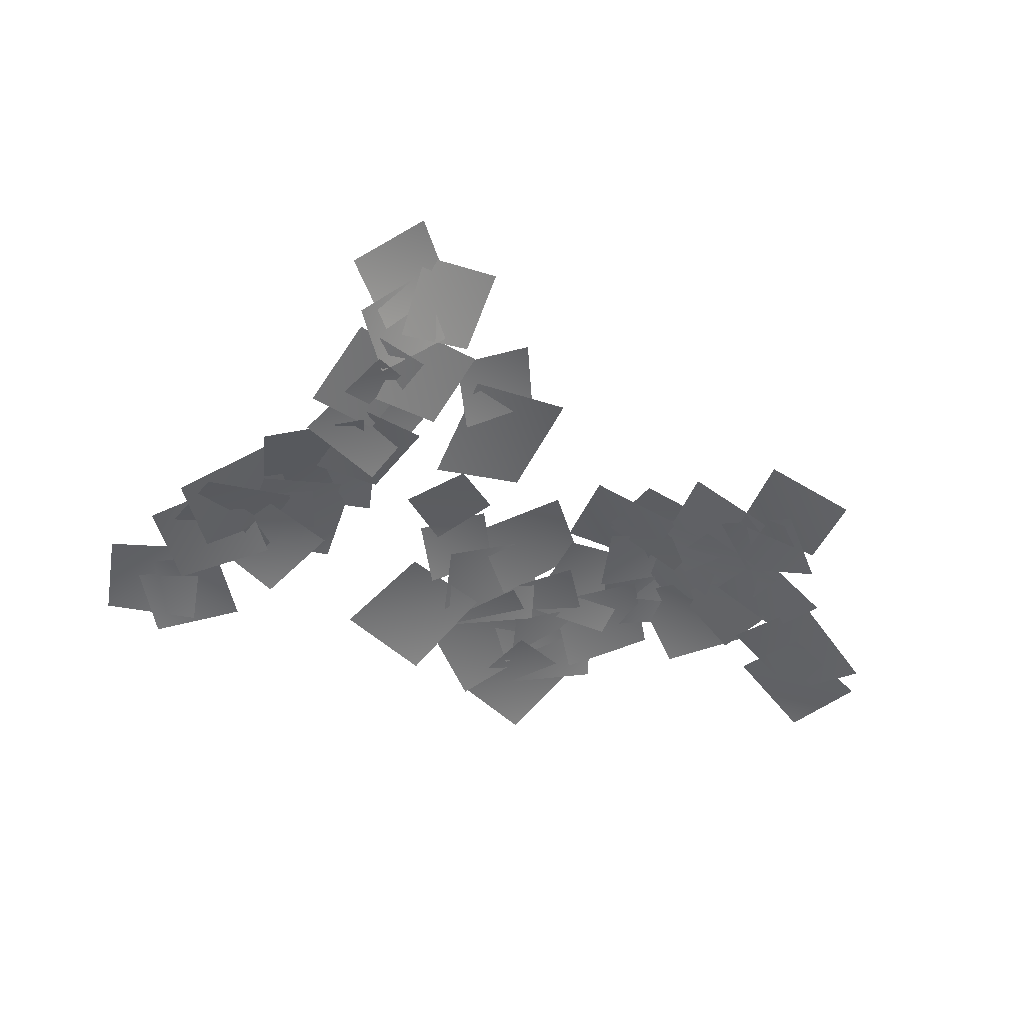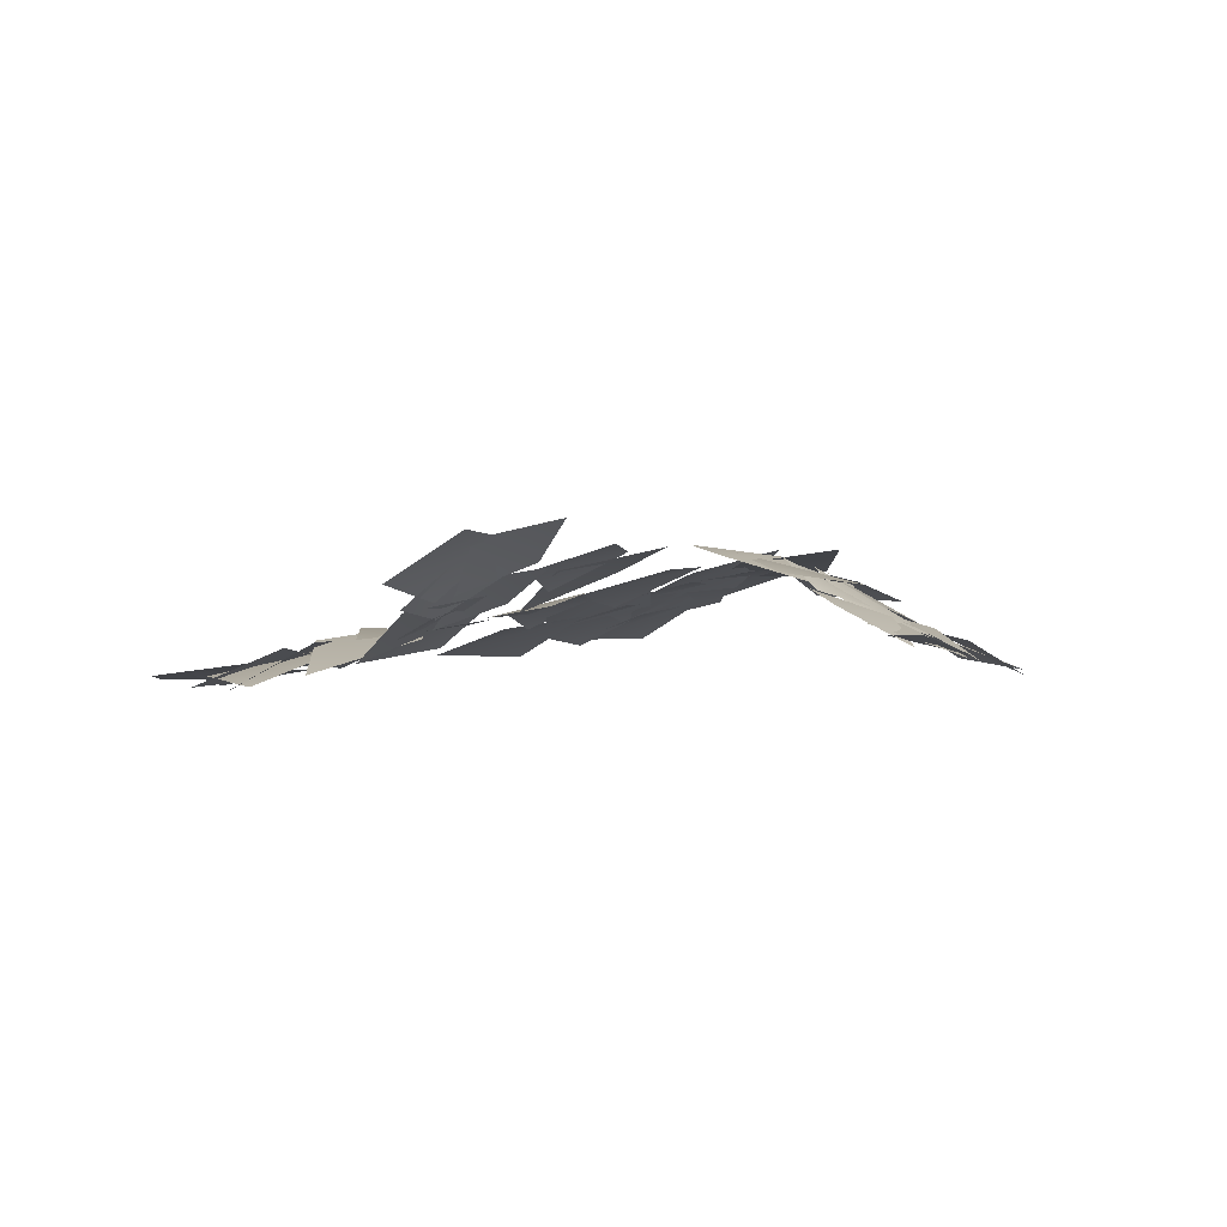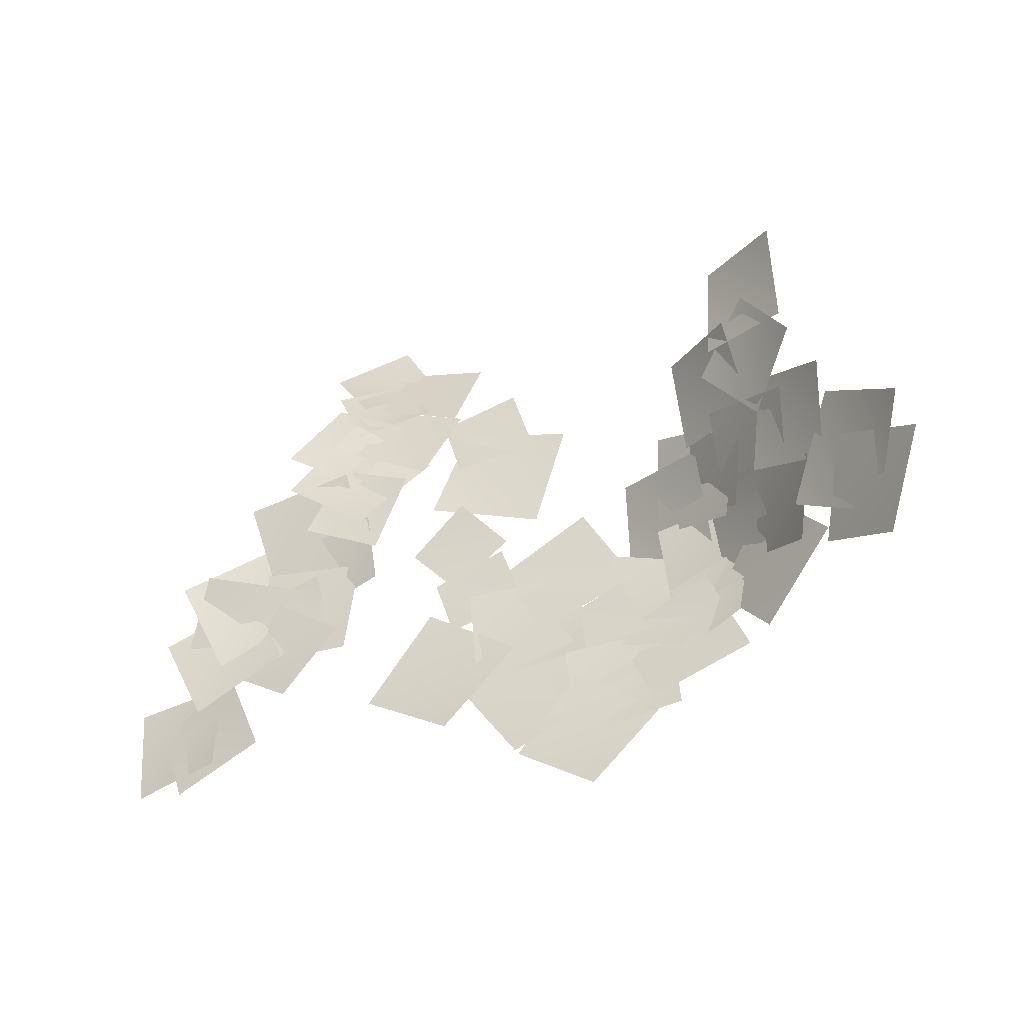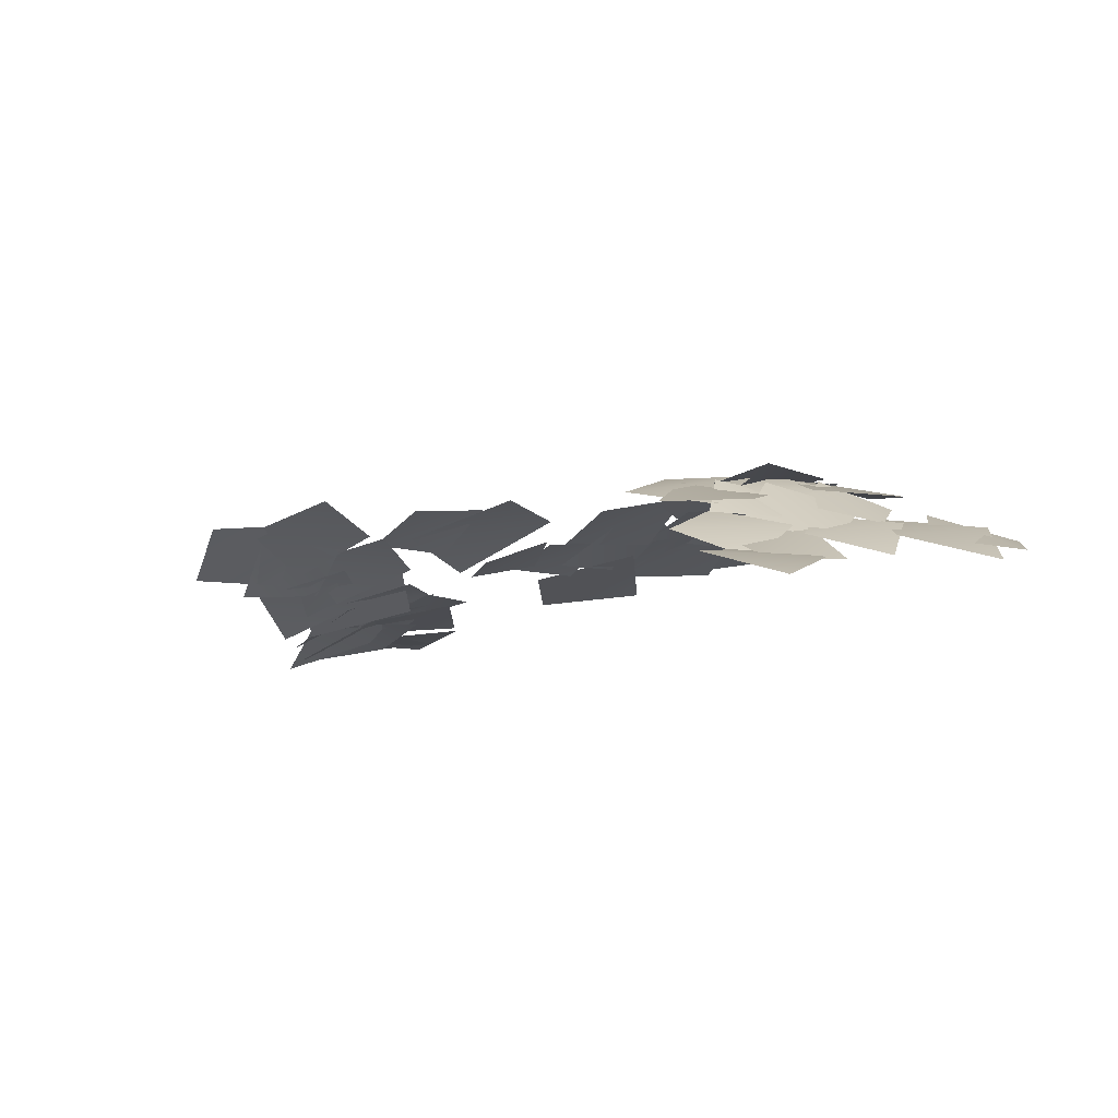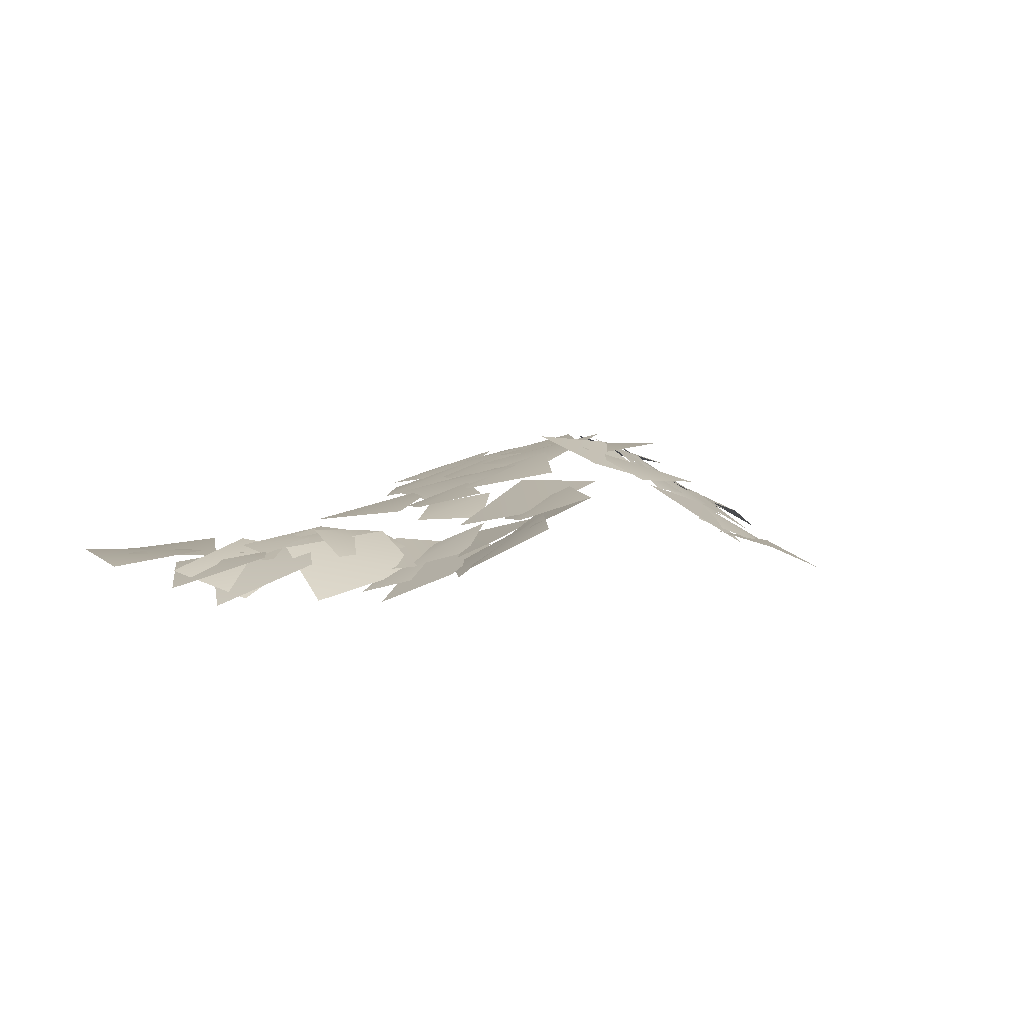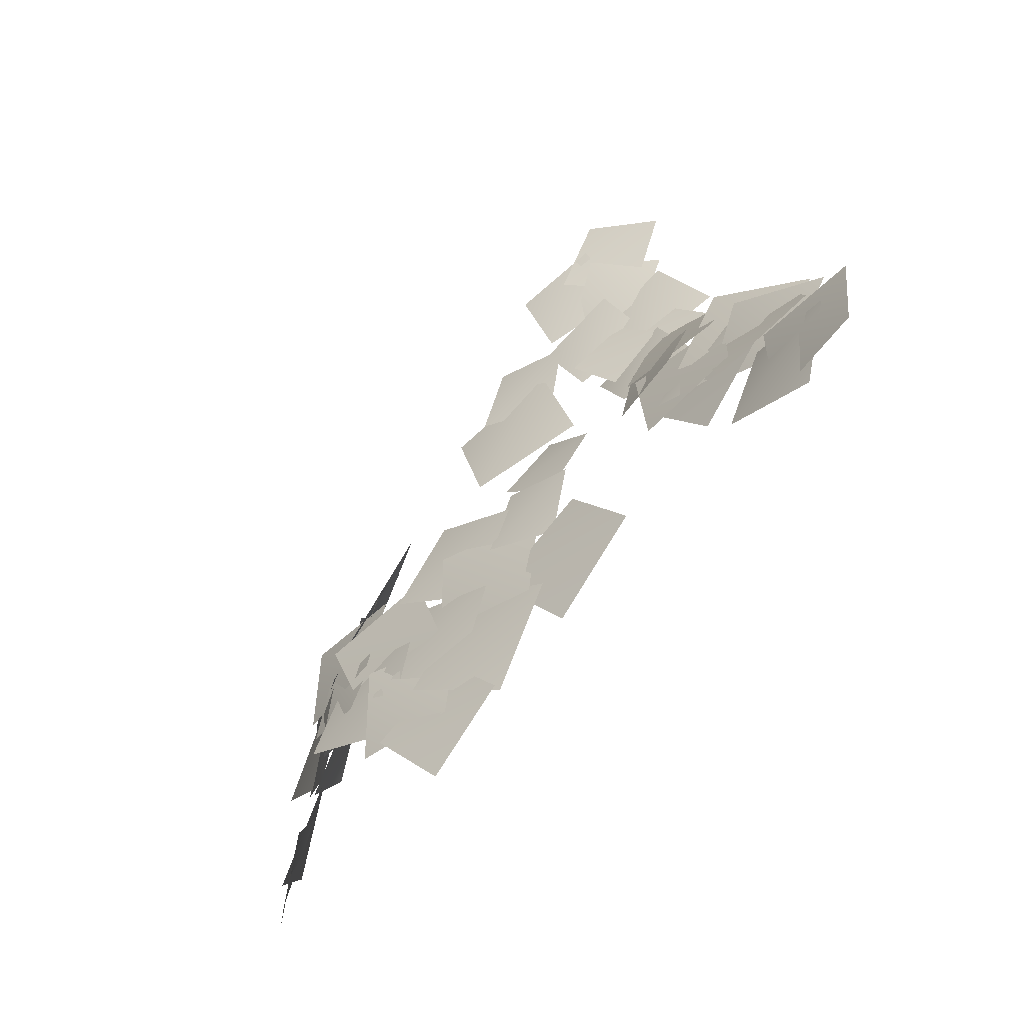
<metadata>
{"format":"obj","ext":"obj","renderer":"f3d","projection":"perspective","resolution":1024,"background":"white","views":[{"elev":-56.2,"azim":-9.0,"up":"+Y"},{"elev":-11.3,"azim":-4.6,"up":"+Y"},{"elev":-45.8,"azim":37.2,"up":"+Z"},{"elev":-10.2,"azim":39.4,"up":"+Y"},{"elev":2.1,"azim":-28.4,"up":"+Y"},{"elev":-52.0,"azim":-124.3,"up":"+Z"}]}
</metadata>
<code>
g NewMesh_tris_90
v -1.164 0.8615 -0.08727
v 1.301 -0.6067 0.2058
v -0.3974 -0.4025 1.327
v 0.3974 0.4025 -1.327
v -3.804 0.728 -3.515
v -0.1823 1.468 -5.237
v -1.104 1.046 -2.529
v -2.794 0.7165 -6.225
v -0.9157 1.41 -3.17
v 3.029 0.3873 -3.78
v 1.256 0.4637 -1.459
v 0.7407 0.9032 -5.523
v -2.486 1 -0.2532
v 1.008 -0.1827 1.13
v -1.589 -0.08952 2.158
v 0.01728 0.5045 -1.39
v -2.365 1.113 -3.751
v -4.867 0.1972 -6.891
v -2.04 0.8852 -6.645
v -5.055 0.000478 -3.983
v -2.743 0.8554 -6.615
v -6.433 -0.2945 -7.003
v -4.323 0.07839 -8.733
v -4.729 0.07994 -4.871
v -2.459 1.021 -4.733
v -6.289 -0.08012 -3.044
v -5.123 0.01893 -5.882
v -3.496 0.4704 -1.897
v -4.695 0.3932 -3.659
v -0.9255 1.475 -1.839
v -3.63 0.4883 -0.785
v -1.864 0.928 -4.706
v -3.849 0.5841 -5.388
v -8.046 -0.6925 -4.285
v -6.393 -0.4817 -7.026
v -5.357 -0.09559 -2.64
v -4.813 0.3979 -0.8026
v -7.59 -0.5769 -4.166
v -4.519 0.1764 -3.95
v -7.733 -0.8161 -1.009
v -3.276 0.8341 -1.504
v -6.976 -0.3558 -0.2557
v -5.668 -0.1198 -2.828
v -4.452 0.1757 1.058
v -8.872 -0.9478 -0.03703
v -6.31 -0.1894 -1.466
v -6.866 -0.4953 0.5868
v -8.22 -0.9562 -2.084
v -6.548 -0.3337 -3.181
v -10.78 -1.427 -3.776
v -8.299 -1.114 -5.656
v -8.914 -1.111 -1.285
v -1.654 1.225 -4.573
v -0.2332 1.155 -2.119
v -2.154 0.8893 -2.654
v 0.2908 1.185 -4.061
v 0.5335 1.151 -0.3205
v -2.236 1.15 -3.29
v 0.6424 1.147 -3.198
v -2.31 0.7156 -0.4444
v 3.259 -0.6858 -2.045
v 0.6032 1.03 -2.849
v 2.376 0.1217 -4.025
v 1.316 -0.07798 -0.9465
v 4.9 -0.5532 -5.131
v 4.304 -1.309 -0.9217
v 2.529 -0.3109 -3.208
v 6.504 -1.976 -2.944
v 6.69 -1.574 -4.034
v 3.161 -0.03068 -4.717
v 5.285 -0.8368 -6.309
v 4.41 -1.156 -2.51
v 3.675 -0.6742 -2.433
v 2.45 -1.312 0.832
v 1.469 -0.3461 -1.272
v 4.509 -1.975 -0.4493
v 2.108 -0.9879 0.03862
v 2.705 -2.333 3.123
v 0.757 -1.424 2.003
v 3.936 -2.226 1.038
v 3.755 -2.239 1.778
v 1.749 -2.285 4.852
v 1.248 -1.818 2.34
v 4.143 -3.081 4.211
v -0.2963 -1.224 3.378
v 1.854 -0.9402 0.4507
v 1.985 -2.223 2.69
v -0.5828 -0.2742 0.9924
v -0.06966 0.7974 -1.061
v 3.072 -1.412 0.03889
v 0.5398 -0.8369 1.172
v 2.272 -0.1304 -2.358
v 1.335 0.6543 -2.744
v -0.5678 0.6831 -0.5432
v -0.6191 1.278 -2.519
v 1.262 -0.2113 -0.8725
v -0.8623 1.192 -1.602
v -3.149 0.4716 1.665
v -3.669 1.374 -1.013
v -0.4345 -0.1122 0.9231
v -9.458 -1.291 1.251
v -6.702 -0.467 0.9134
v -7.814 -1.199 2.478
v -8.263 -0.8581 -0.3628
v -14.74 -2.425 1.339
v -12.29 -1.573 -0.5121
v -12.52 -2.137 1.661
v -14.43 -2.194 -0.8845
v -15.87 -2.21 -1.062
v -18.74 -2.239 -3.835
v -15.91 -2.251 -3.891
v -18.67 -2.629 -1.033
v -14.88 -2.312 1.826
v -16.38 -2.605 -1.996
v -13.73 -2.125 -0.8544
v -17.4 -3.222 0.6692
v -13.16 -2.173 1.402
v -17.07 -2.754 -0.2193
v -14.4 -1.876 -1.346
v -15.71 -3.476 2.389
v -17.94 -2.31 -1.962
v -14.52 -1.96 -3.627
v -15.37 -2.39 -1.091
v -17.05 -2.293 -4.524
v -11.96 -1.734 -0.4663
v -15.48 -2.245 -0.85
v -13.51 -2.092 -2.446
v -13.87 -2.271 1.116
v -14.66 -2.05 -0.65
v -11.31 -1.635 1.763
v -14.07 -2.577 2.186
v -11.8 -1.542 -1.139
v -11.44 -2.498 5.165
v -10.57 -1.806 1.994
v -9.412 -1.886 4.076
v -12.49 -2.762 3.039
v -12.88 -1.538 0.8941
v -10.72 -2.035 3.131
v -12.94 -2.281 2.999
v -10.65 -1.623 0.9383
v -14.05 -2.038 1.518
v -11.21 -2.584 4.827
v -14.15 -3.466 4.286
v -10.99 -1.583 1.885
v -13.99 -2.45 3.415
v -15.65 -2.605 -0.5863
v -12.94 -1.797 0.6032
v -16.52 -3.682 2.161
v -11.67 -2.549 8.014
v -10.96 -2.321 4.41
v -9.62 -1.79 6.587
v -12.83 -3.437 5.85
v -10.12 -1.658 7.686
v -9.032 -1.546 4.446
v -8.042 -1.039 6.601
v -10.96 -2.501 5.571
v -8.582 -1.135 6.398
v -5.934 -0.1915 4.752
v -6.443 -0.4901 6.986
v -7.948 -1.167 4.177
v -7.83 -0.9417 5.694
v -5.937 -0.05929 1.668
v -4.906 -0.02704 4.715
v -8.682 -1.432 2.631
v -12.9 -3.219 4.663
v -9.031 -1.262 4.956
v -11 -2.499 6.979
v -10.72 -2.403 2.645
v -10.09 -1.24 9.354
v -10.87 -2.407 6.492
v -9.068 -1.341 7.343
v -11.72 -2.598 8.575
v -9.194 -0.8514 8.908
v -12.13 -2.27 10.01
v -10.9 -2.271 7.895
v -10.24 -1.169 11.09
v -10.04 -1.126 9.906
v -8.338 -0.9788 6.88
v -7.793 -0.3957 9.212
v -10.43 -2.041 7.649
f 1 3 2
f 1 2 4
f 5 7 6
f 5 6 8
f 9 11 10
f 9 10 12
f 13 15 14
f 13 14 16
f 17 19 18
f 17 18 20
f 21 23 22
f 21 22 24
f 25 27 26
f 25 26 28
f 29 31 30
f 29 30 32
f 33 35 34
f 33 34 36
f 37 39 38
f 37 38 40
f 41 43 42
f 41 42 44
f 45 47 46
f 45 46 48
f 49 51 50
f 49 50 52
f 53 55 54
f 53 54 56
f 57 59 58
f 57 58 60
f 61 63 62
f 61 62 64
f 65 67 66
f 65 66 68
f 69 71 70
f 69 70 72
f 73 75 74
f 73 74 76
f 77 79 78
f 77 78 80
f 81 83 82
f 81 82 84
f 85 87 86
f 85 86 88
f 89 91 90
f 89 90 92
f 93 95 94
f 93 94 96
f 97 99 98
f 97 98 100
f 101 103 102
f 101 102 104
f 105 107 106
f 105 106 108
f 109 111 110
f 109 110 112
f 113 115 114
f 113 114 116
f 117 119 118
f 117 118 120
f 121 123 122
f 121 122 124
f 125 127 126
f 125 126 128
f 129 131 130
f 129 130 132
f 133 135 134
f 133 134 136
f 137 139 138
f 137 138 140
f 141 143 142
f 141 142 144
f 145 147 146
f 145 146 148
f 149 151 150
f 149 150 152
f 153 155 154
f 153 154 156
f 157 159 158
f 157 158 160
f 161 163 162
f 161 162 164
f 165 167 166
f 165 166 168
f 169 171 170
f 169 170 172
f 173 175 174
f 173 174 176
f 177 179 178
f 177 178 180

</code>
